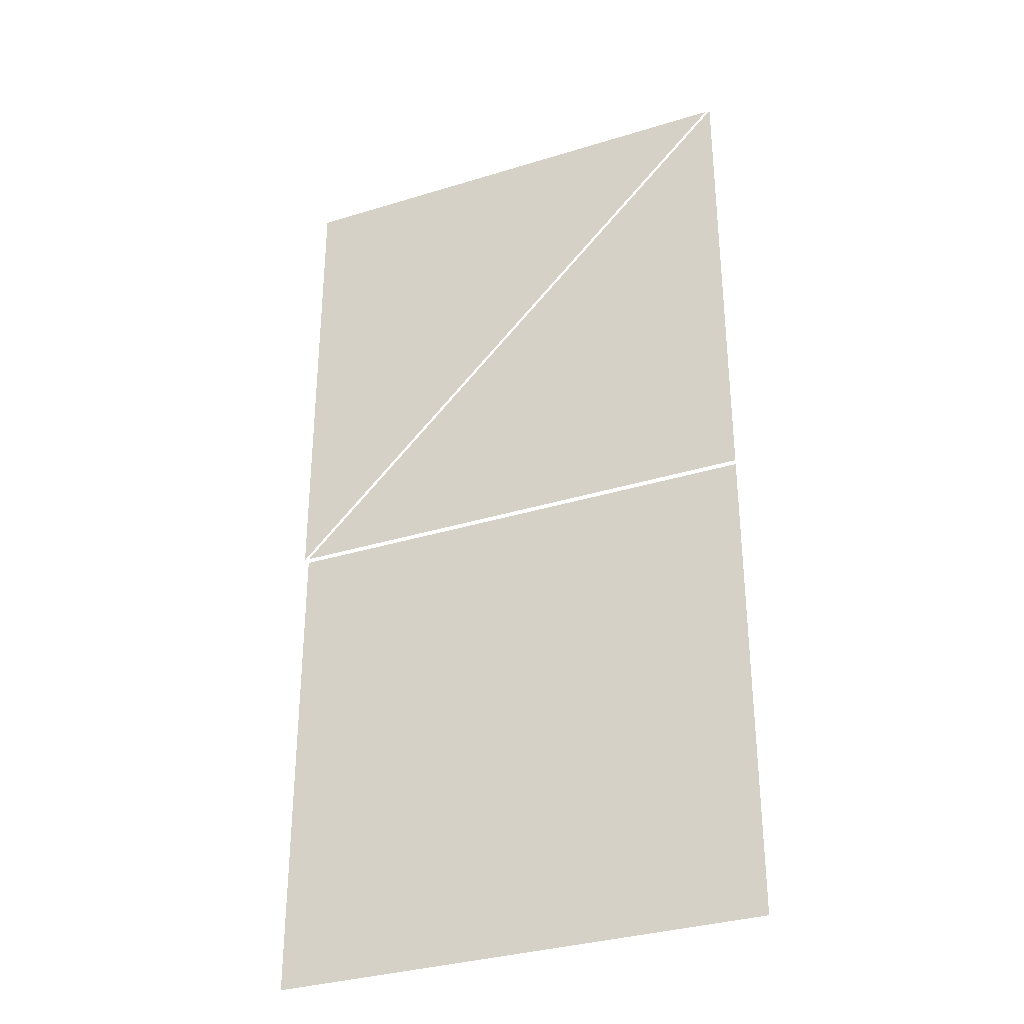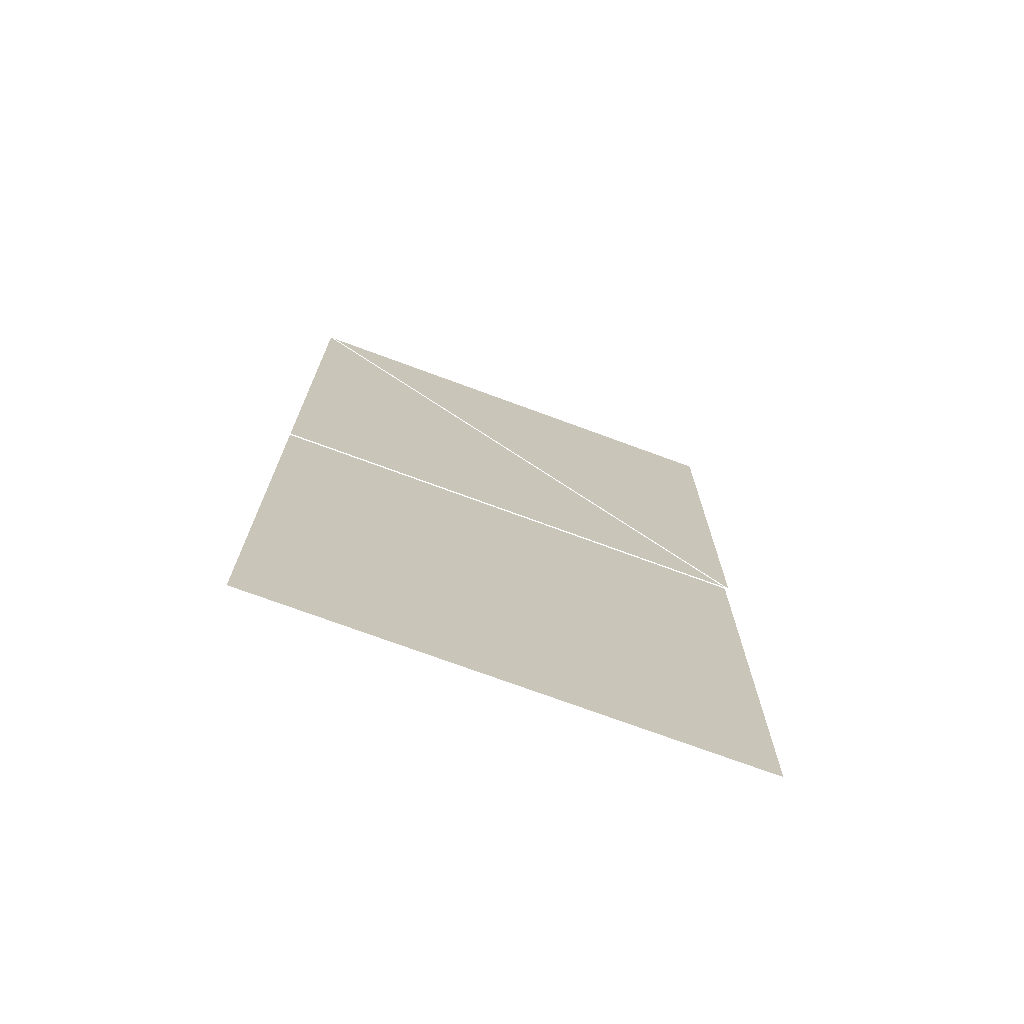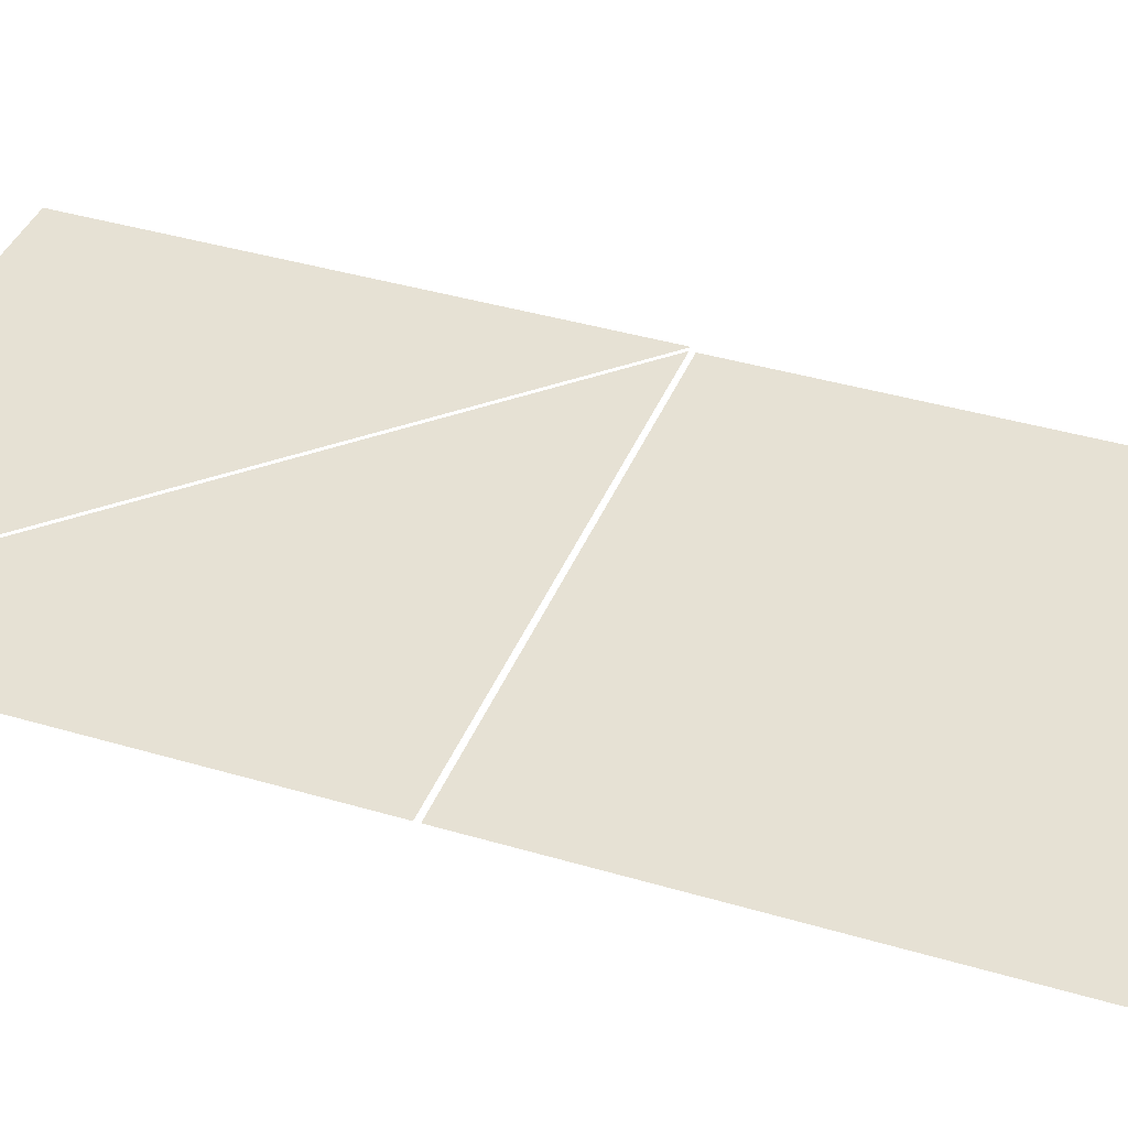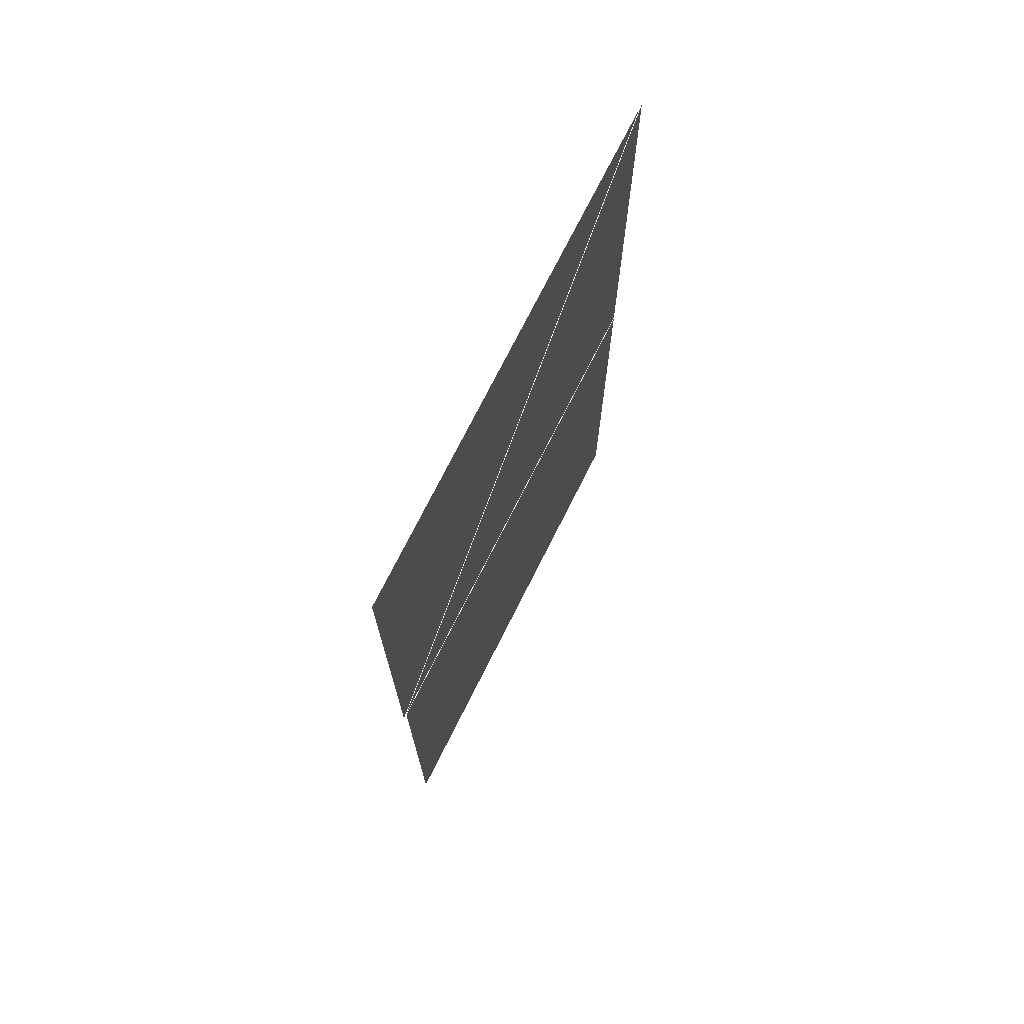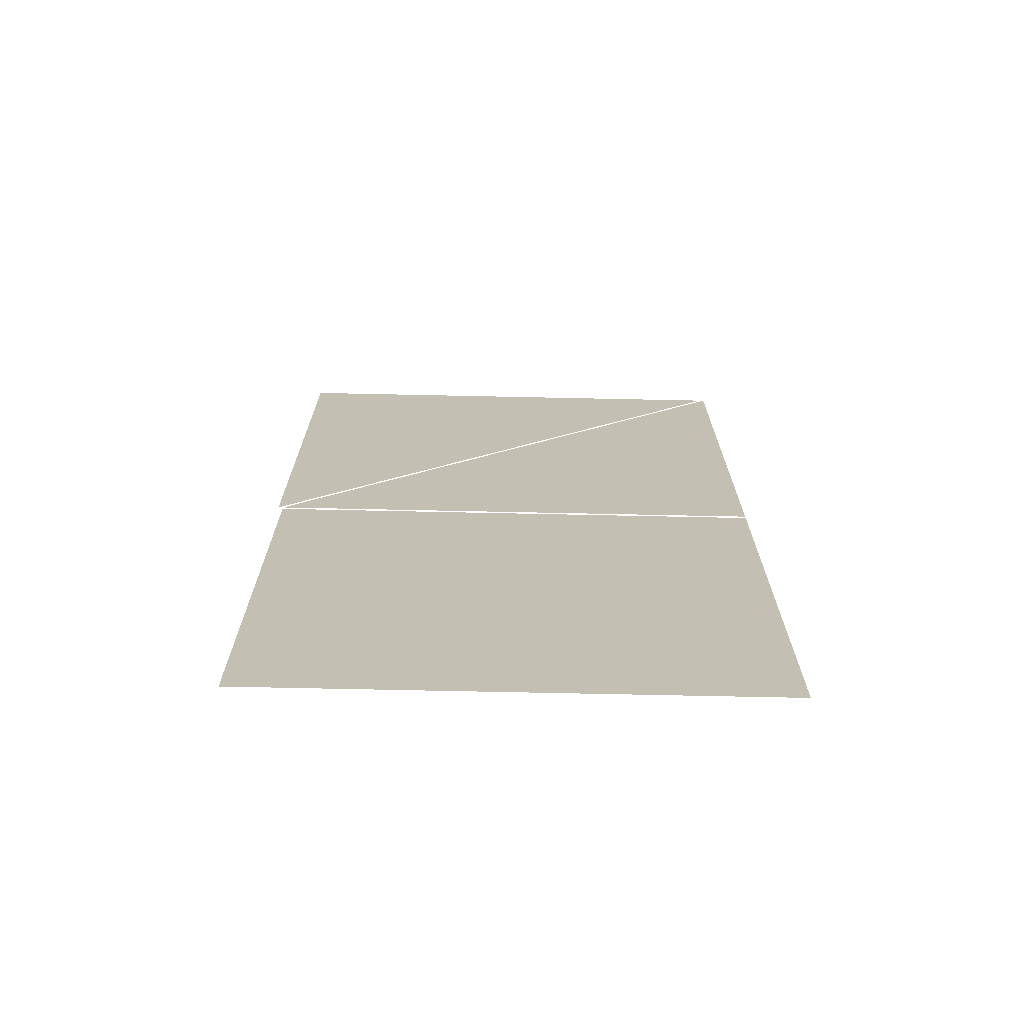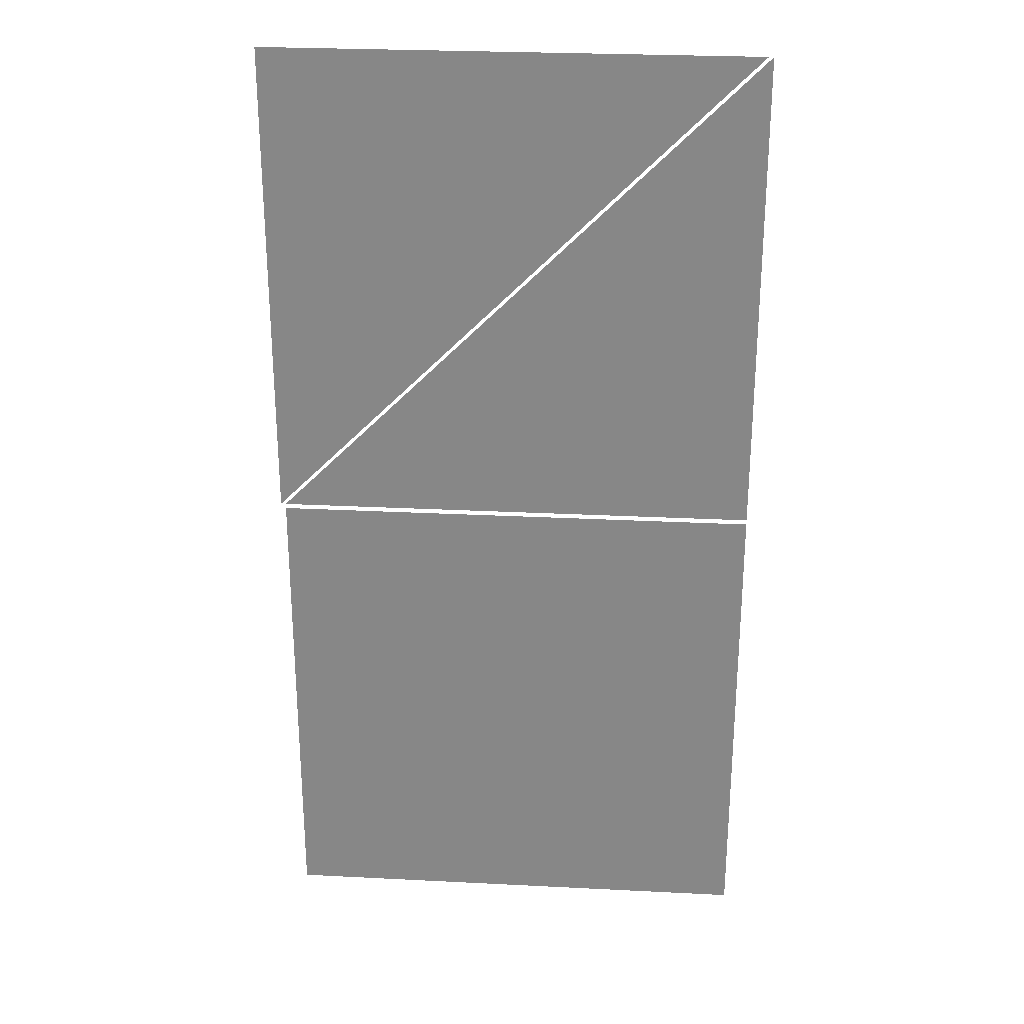
<metadata>
{"format":"obj","ext":"obj","renderer":"f3d","projection":"perspective","resolution":1024,"background":"white","views":[{"elev":-33.2,"azim":-157.0,"up":"+Y"},{"elev":-73.2,"azim":-20.3,"up":"+Y"},{"elev":39.3,"azim":-69.6,"up":"+Z"},{"elev":73.8,"azim":116.7,"up":"+Y"},{"elev":-72.3,"azim":178.8,"up":"+Y"},{"elev":27.0,"azim":-175.5,"up":"+Y"}]}
</metadata>
<code>
v 0 0 0
v 1 0 0
v 0 1 0
v 1.01 0 0
v 1.01 1 0
v 0.01 1 0
v 0 -0.01 0
v 1 -0.01 0
v 1 -1 0
v 0 -1 0
f 1 2 3
f 4 5 6
f 7 8 9 10

</code>
